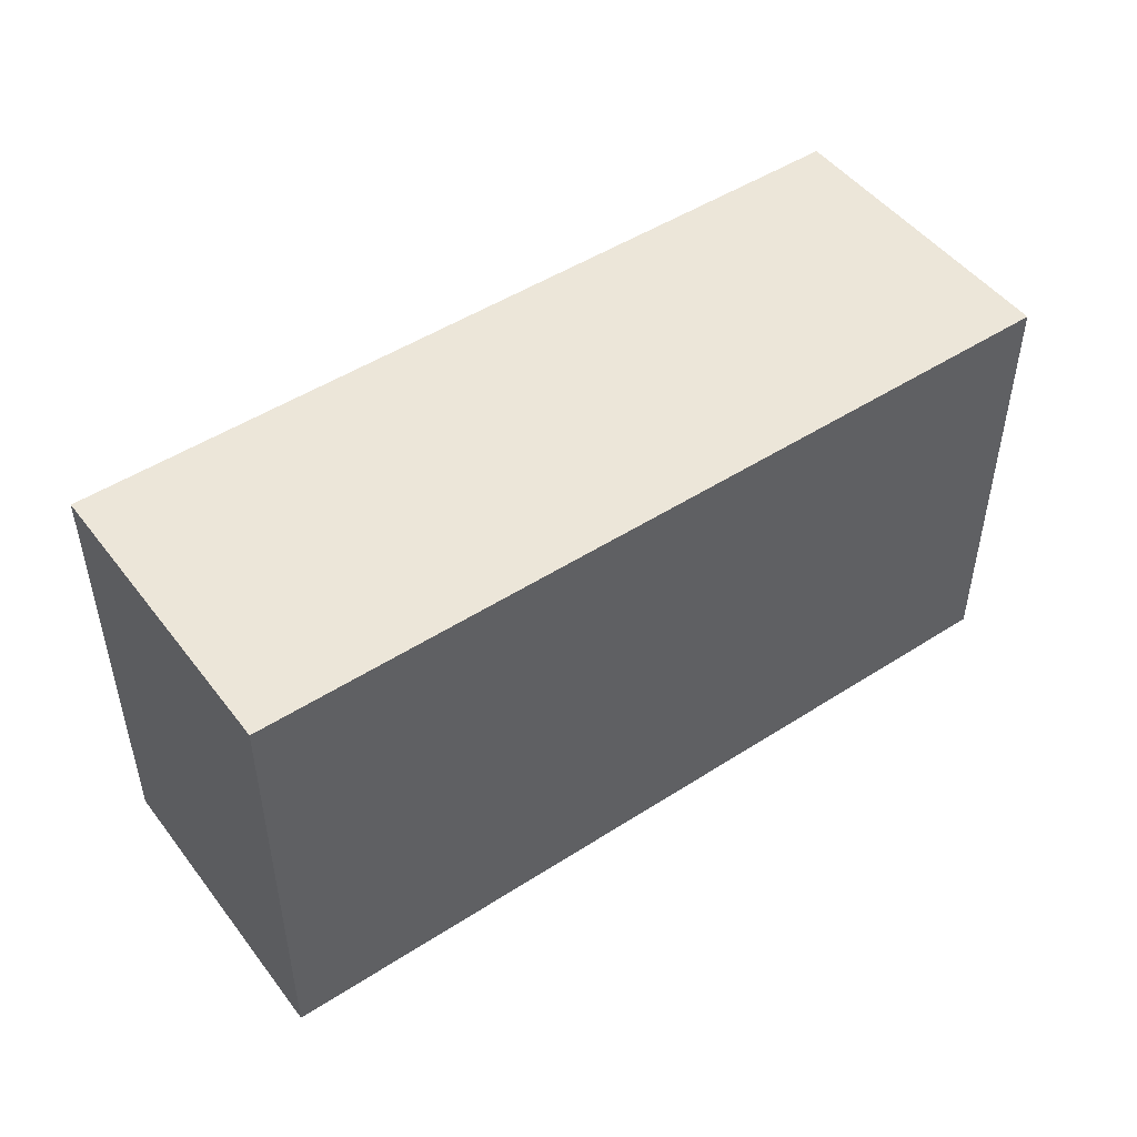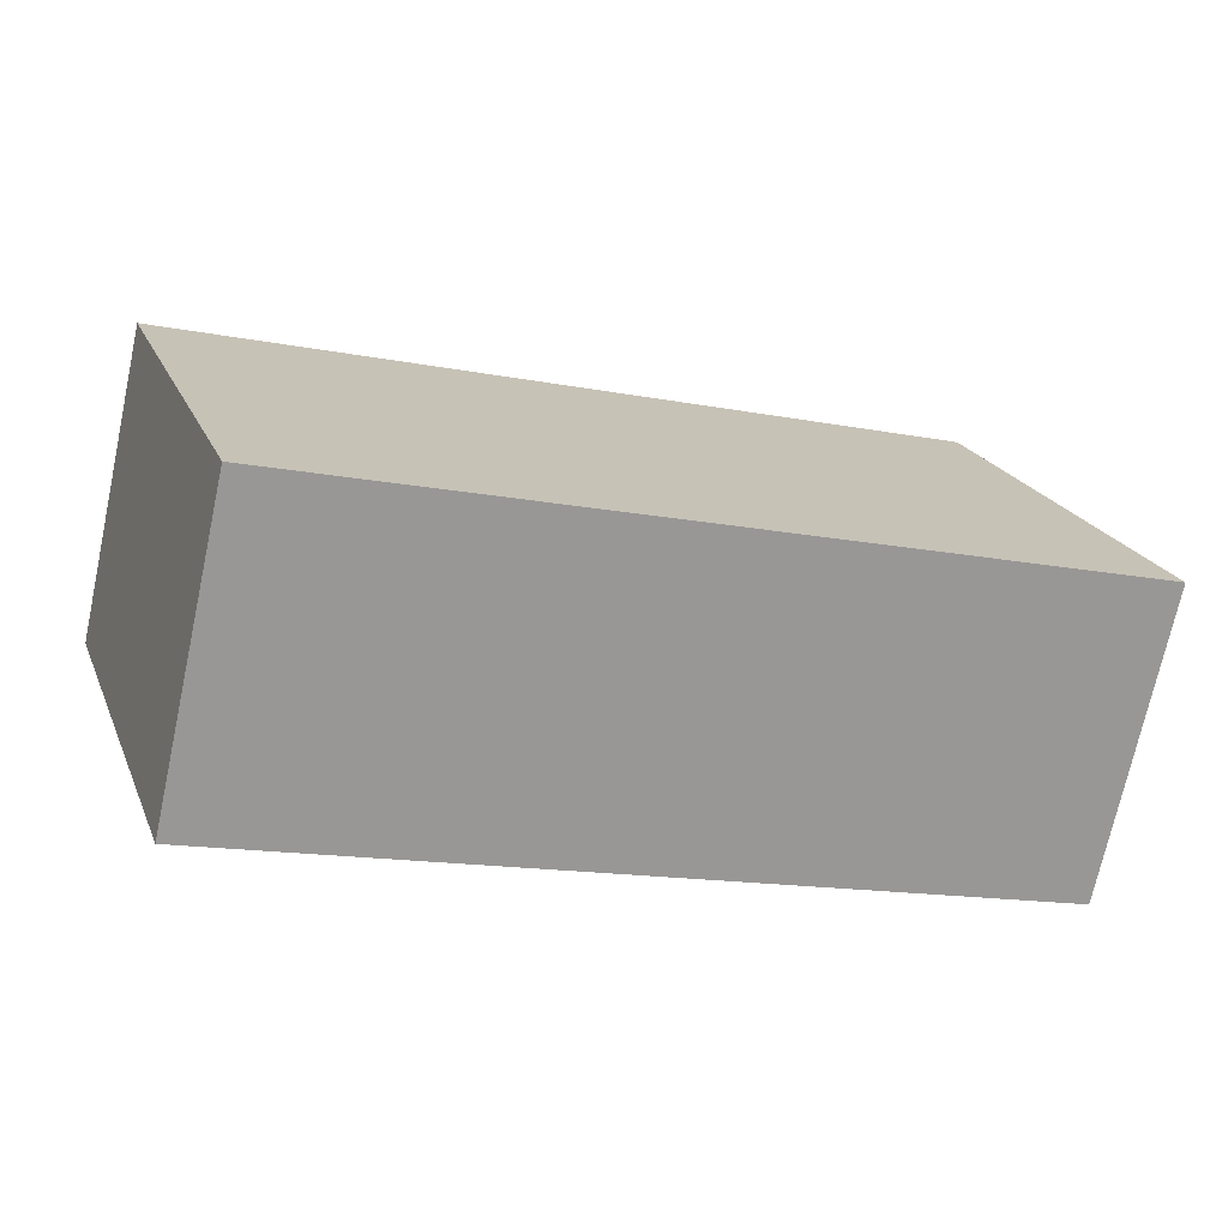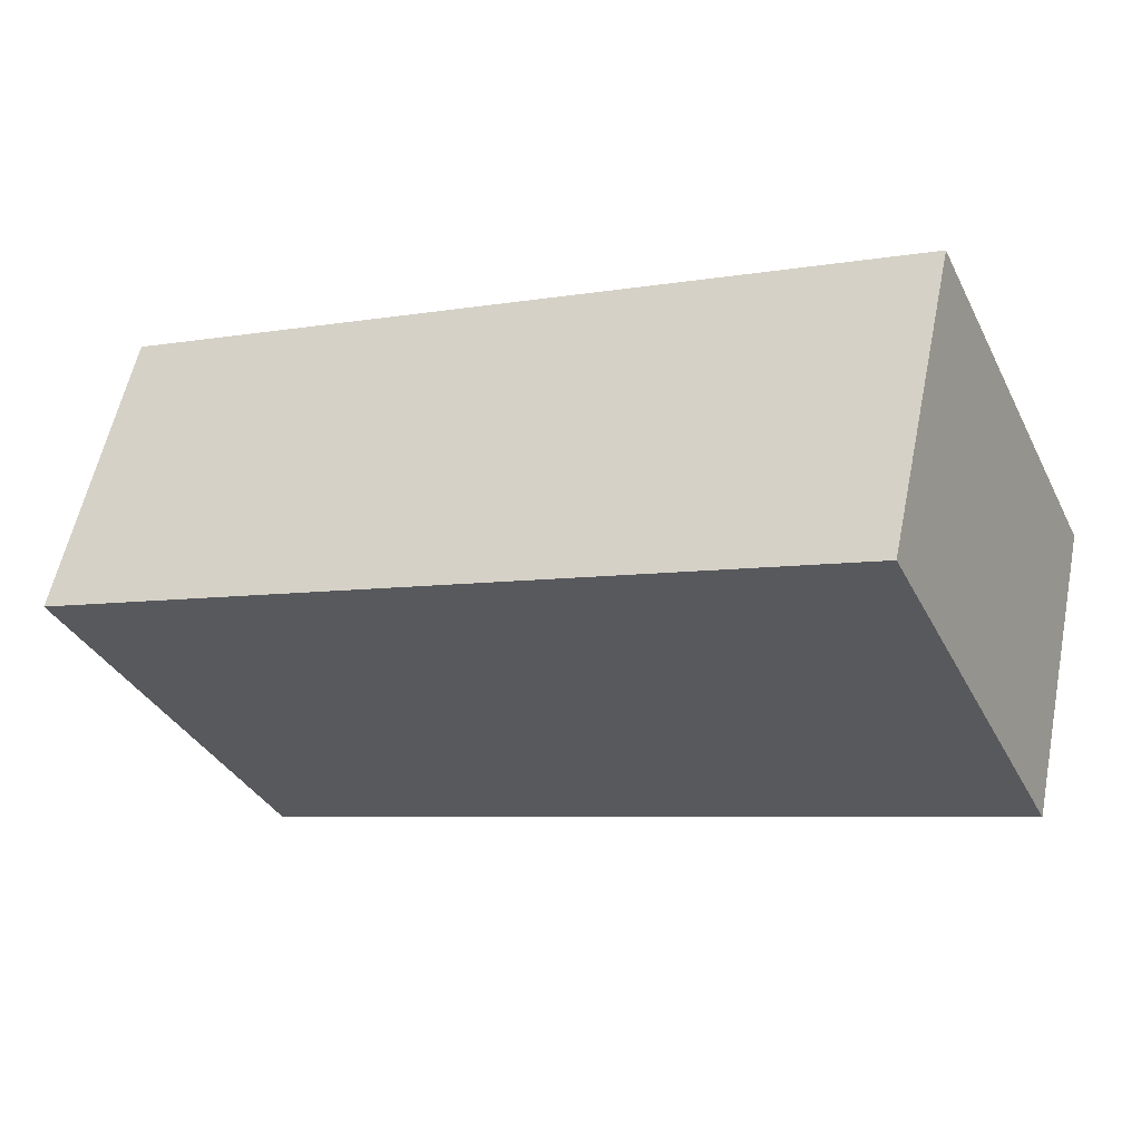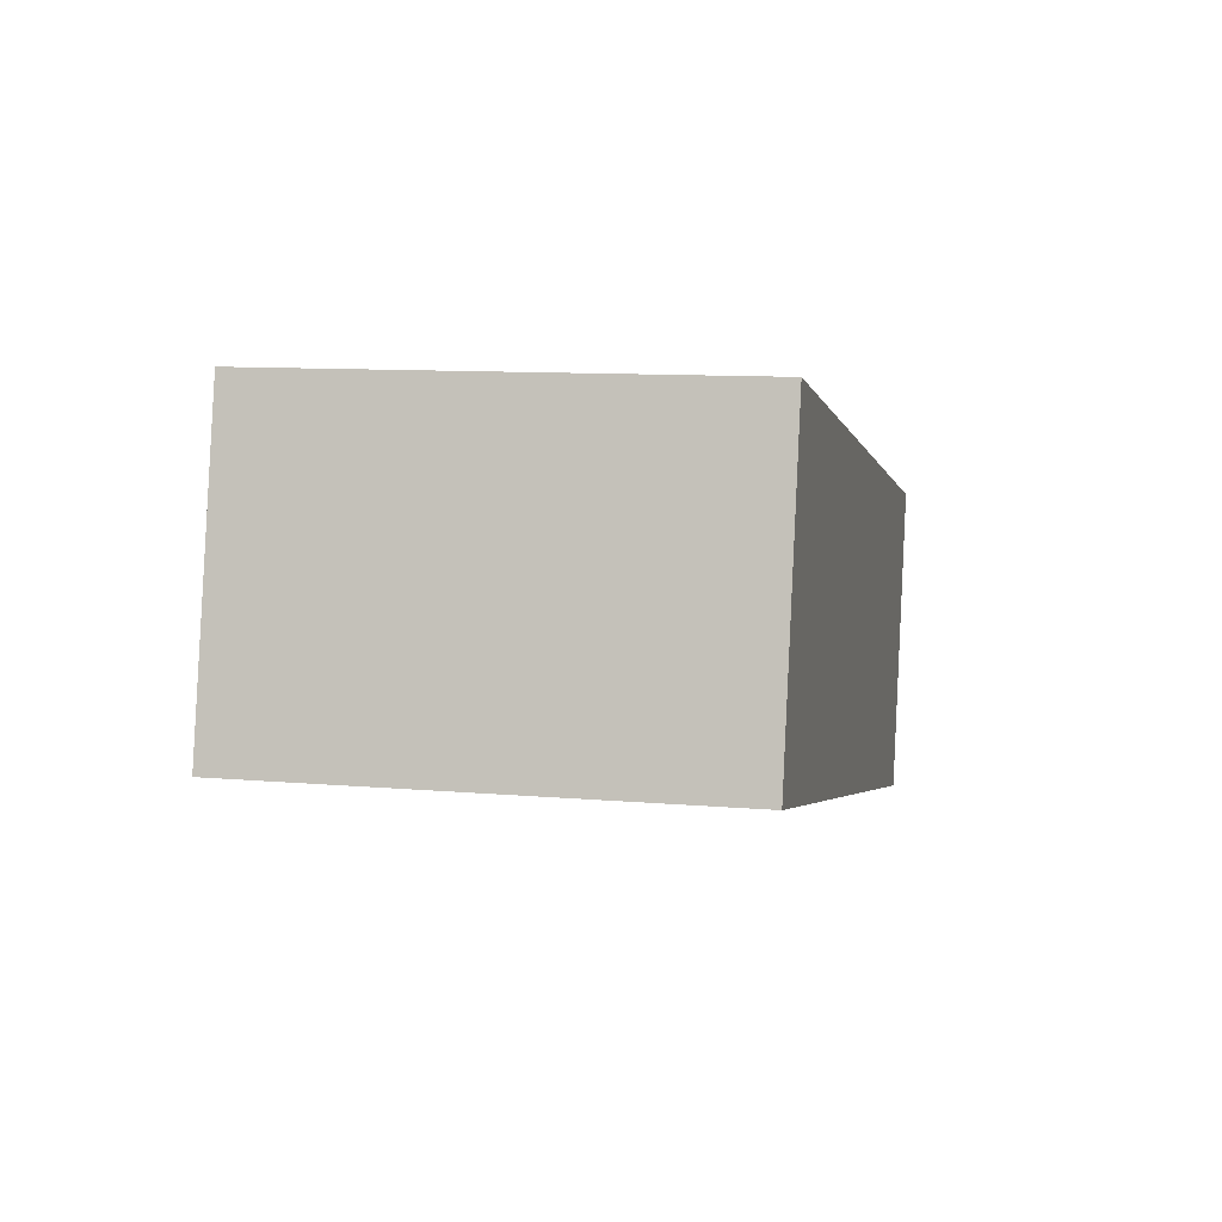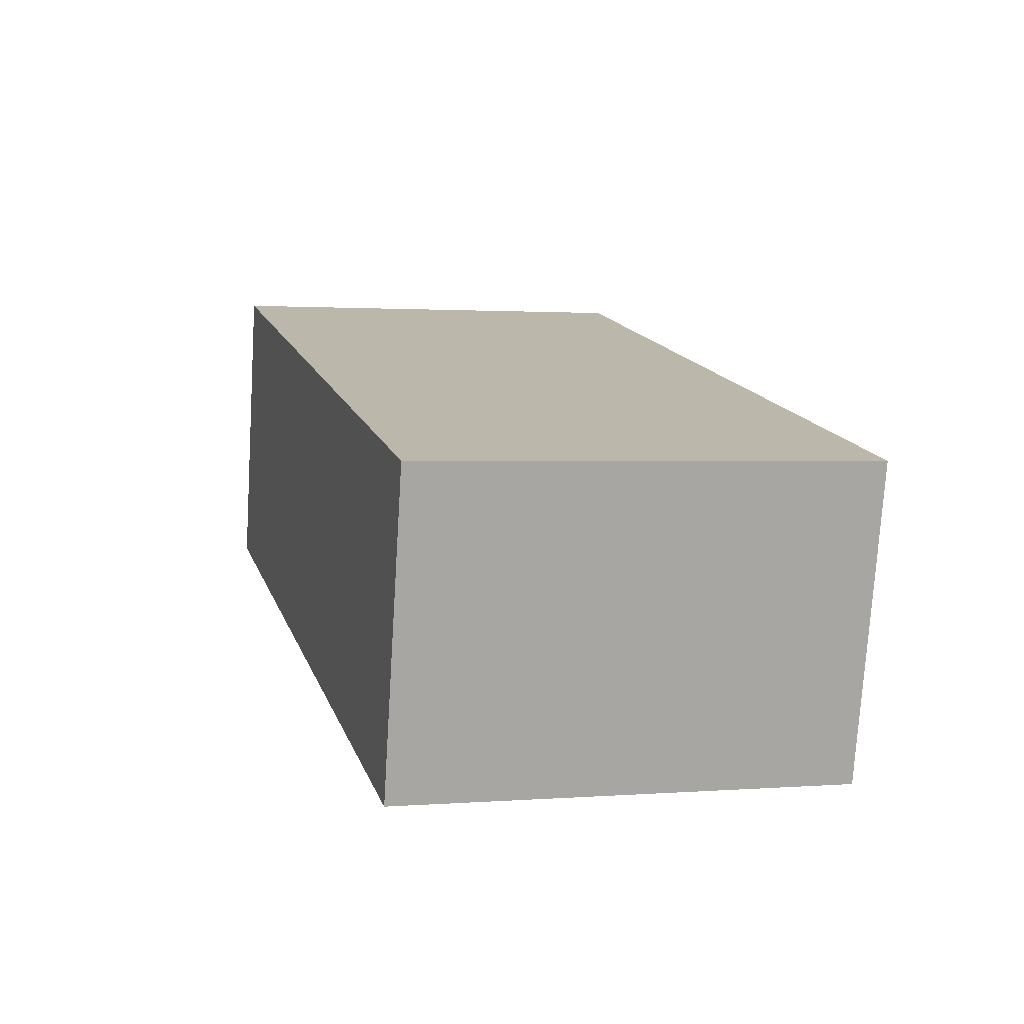
<metadata>
{"format":"obj","ext":"obj","renderer":"f3d","projection":"perspective","resolution":1024,"background":"white","views":[{"elev":48.7,"azim":-22.7,"up":"+Y"},{"elev":20.8,"azim":-18.5,"up":"+Z"},{"elev":-35.5,"azim":24.3,"up":"+Z"},{"elev":10.3,"azim":-77.6,"up":"+Z"},{"elev":1.5,"azim":74.2,"up":"+Z"}]}
</metadata>
<code>
v  0.44 2.825 1.912
v  1.124 2.825 -0.259
v  0 2.825 1.73e-16
v  5.681 2.825 0.704
v  4.898 2.825 -1.129
v  5.236 2.825 -1.207
v  5.236 7.391e-17 -1.207
v  4.898 6.913e-17 -1.129
v  1.124 1.586e-17 -0.259
v  0 0 0
v  0.44 -1.171e-16 1.912
v  5.681 -4.311e-17 0.704
g defaultobject
f 1 2 3
f 2 1 4
f 2 4 5
f 5 4 6
f 7 5 6
f 5 7 2
f 2 7 8
f 2 8 9
f 2 9 3
f 3 9 10
f 10 1 3
f 1 10 11
f 11 4 1
f 4 11 12
f 12 6 4
f 6 12 7
f 10 12 11
f 12 10 9
f 12 9 8
f 12 8 7

</code>
